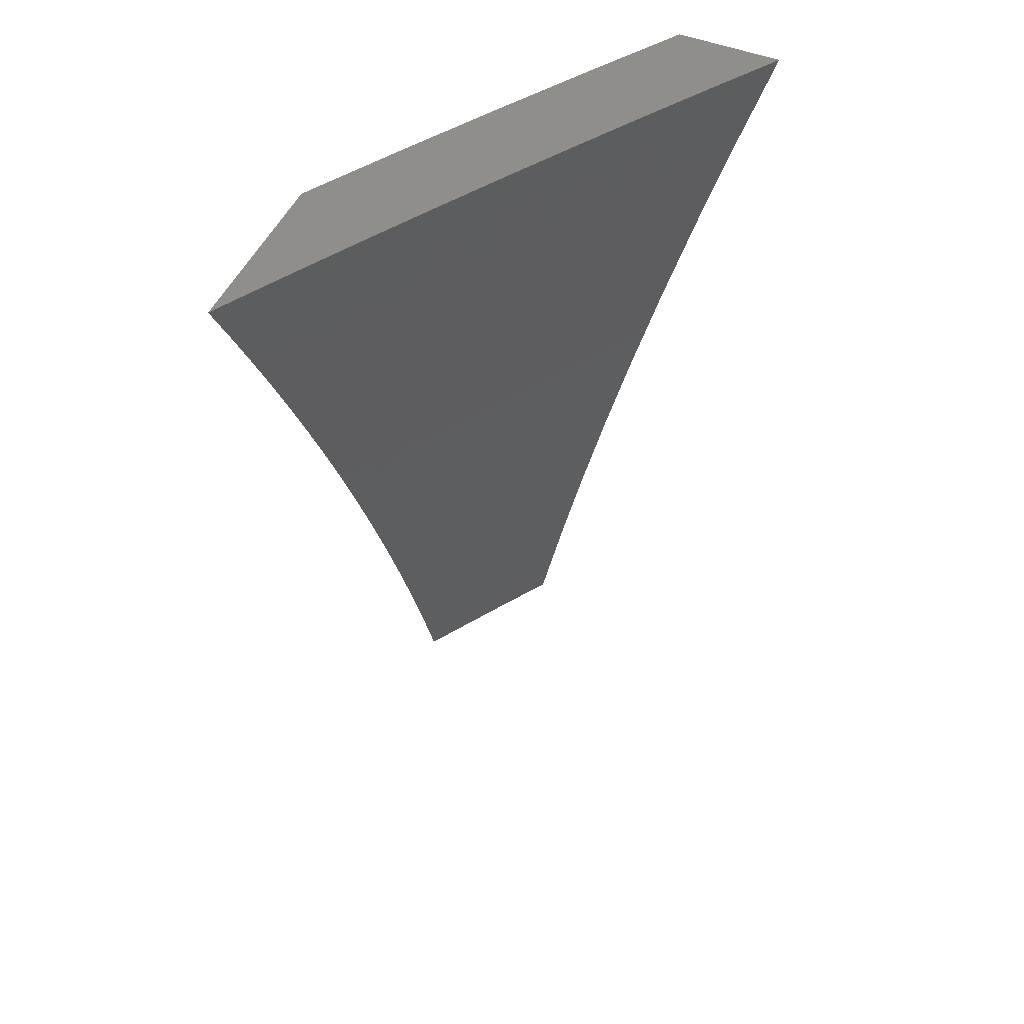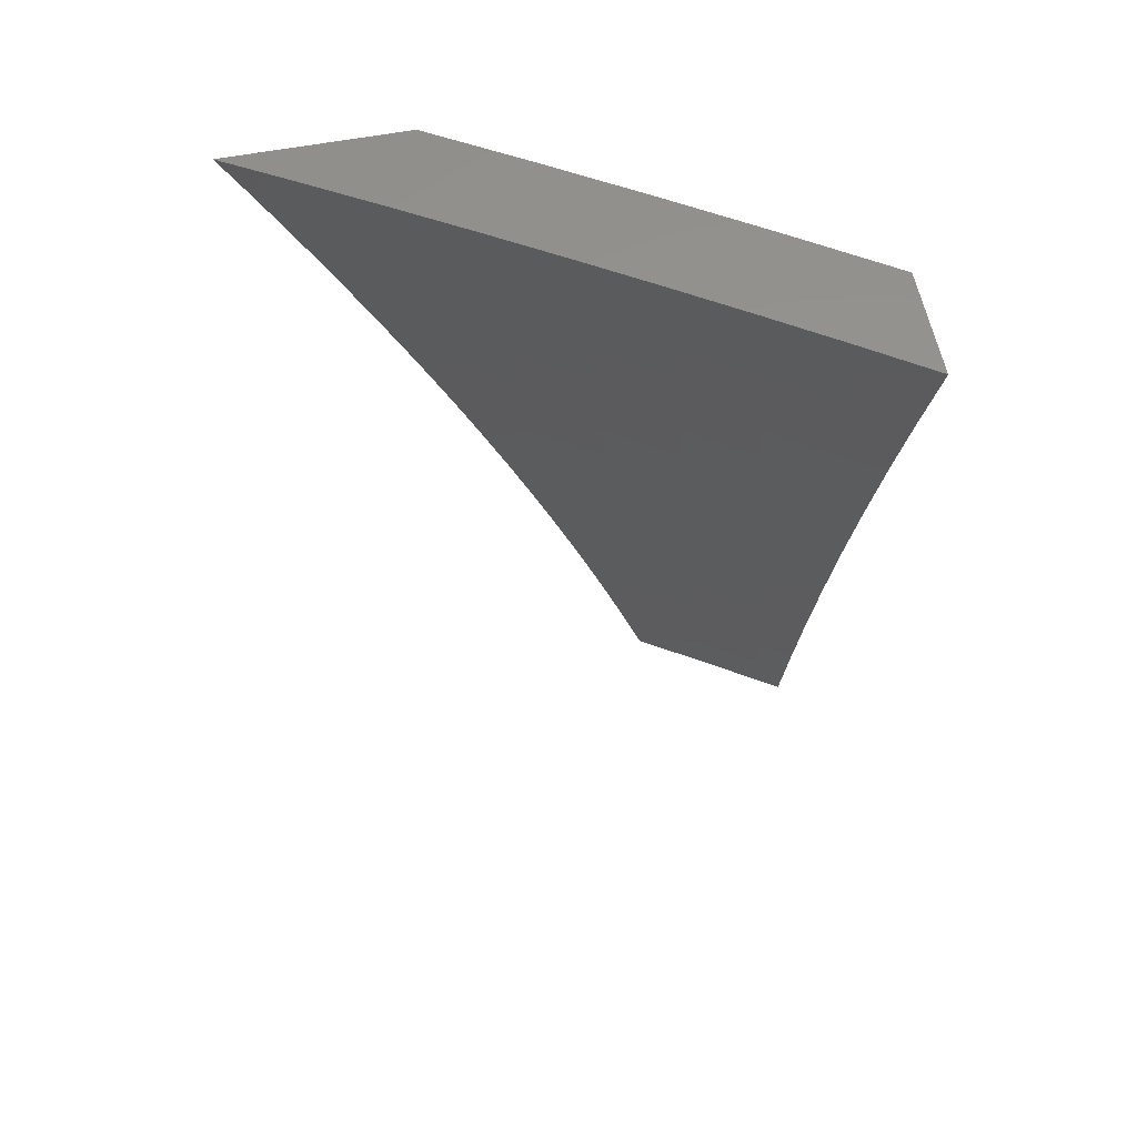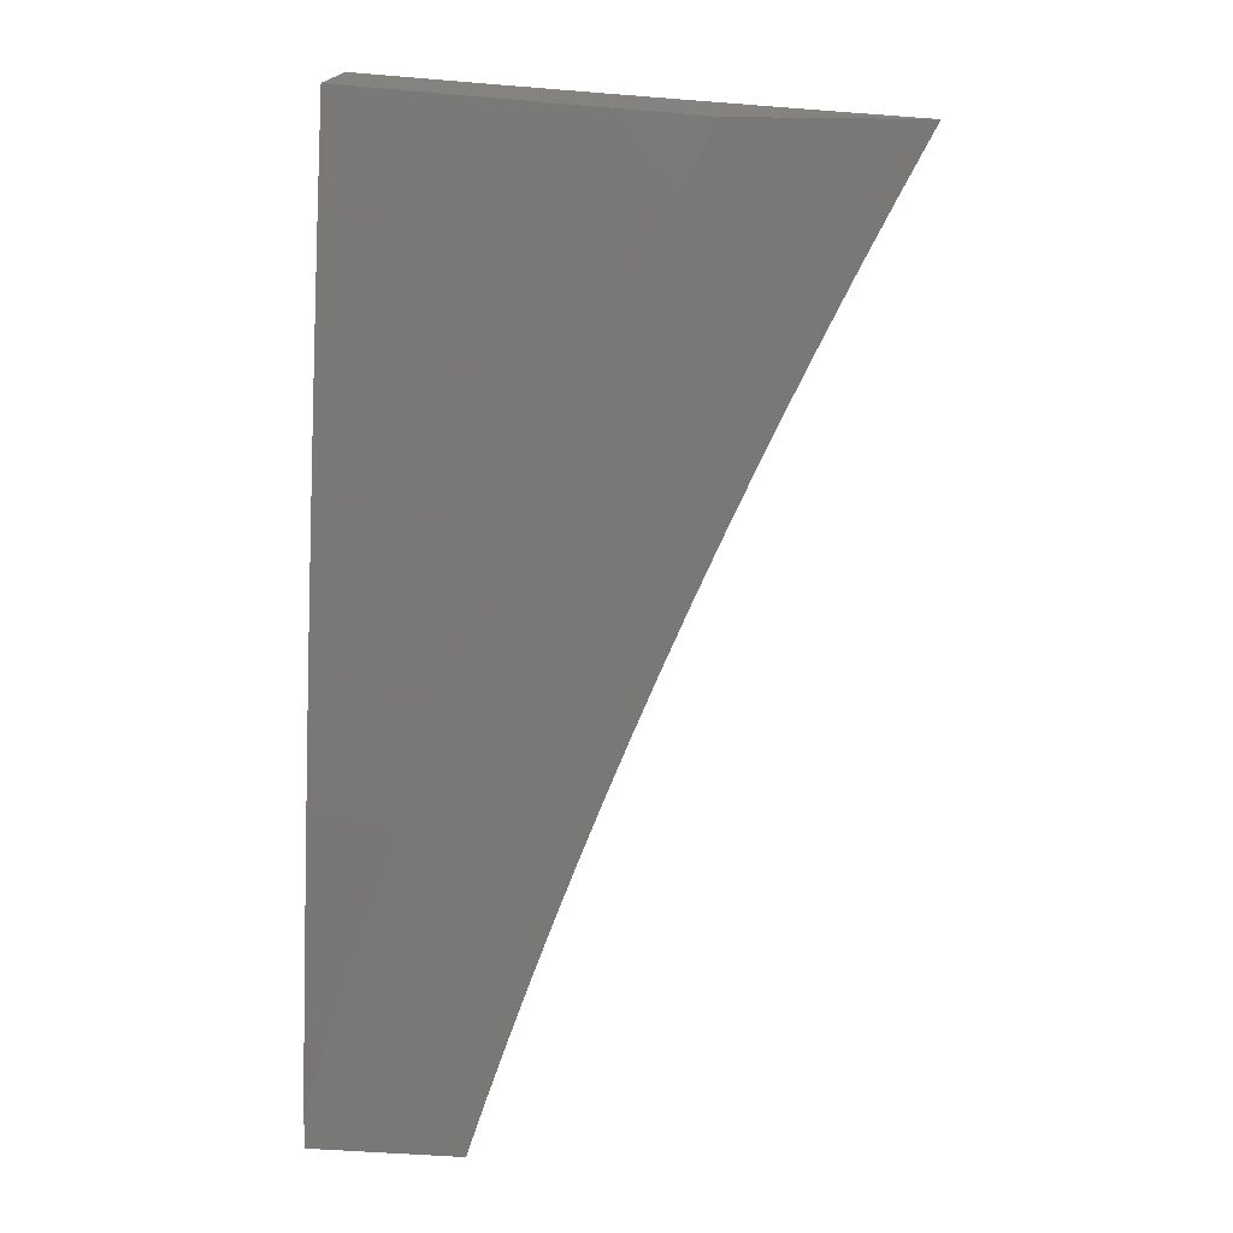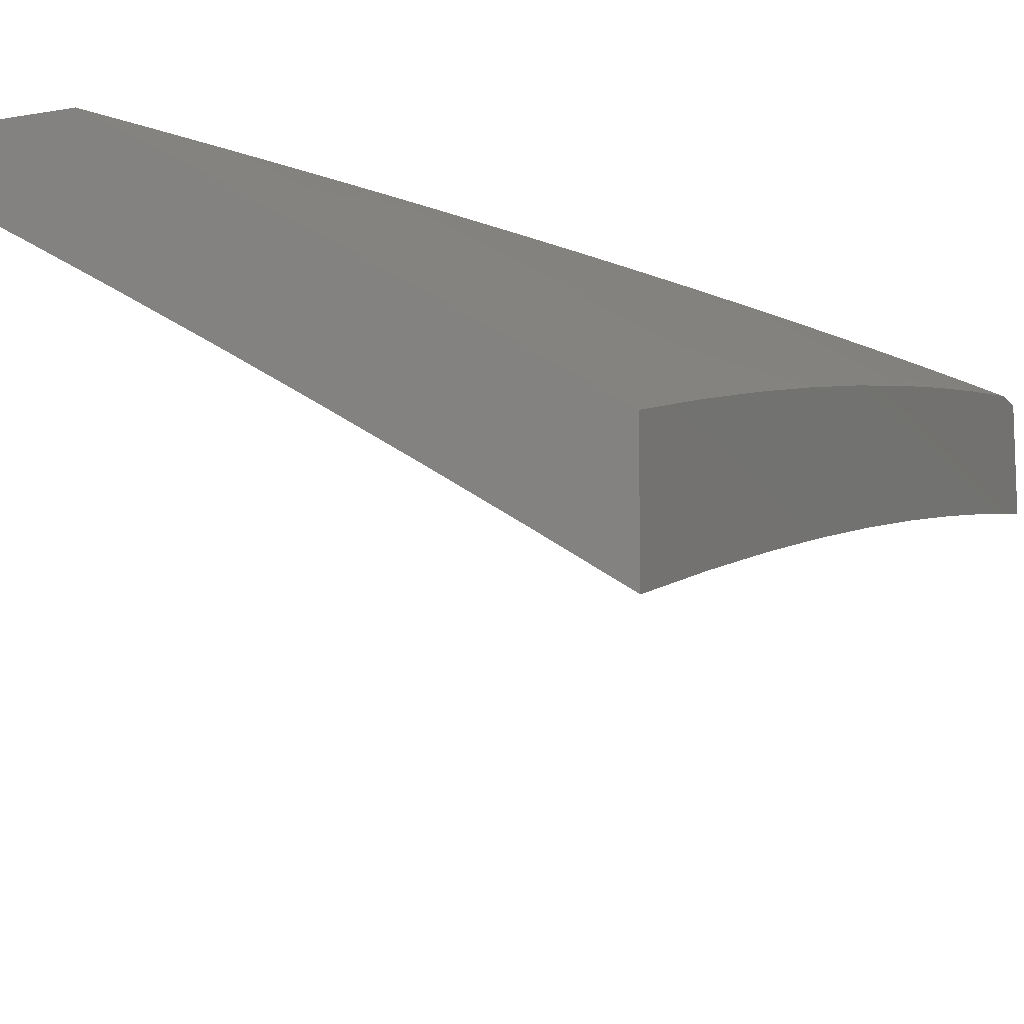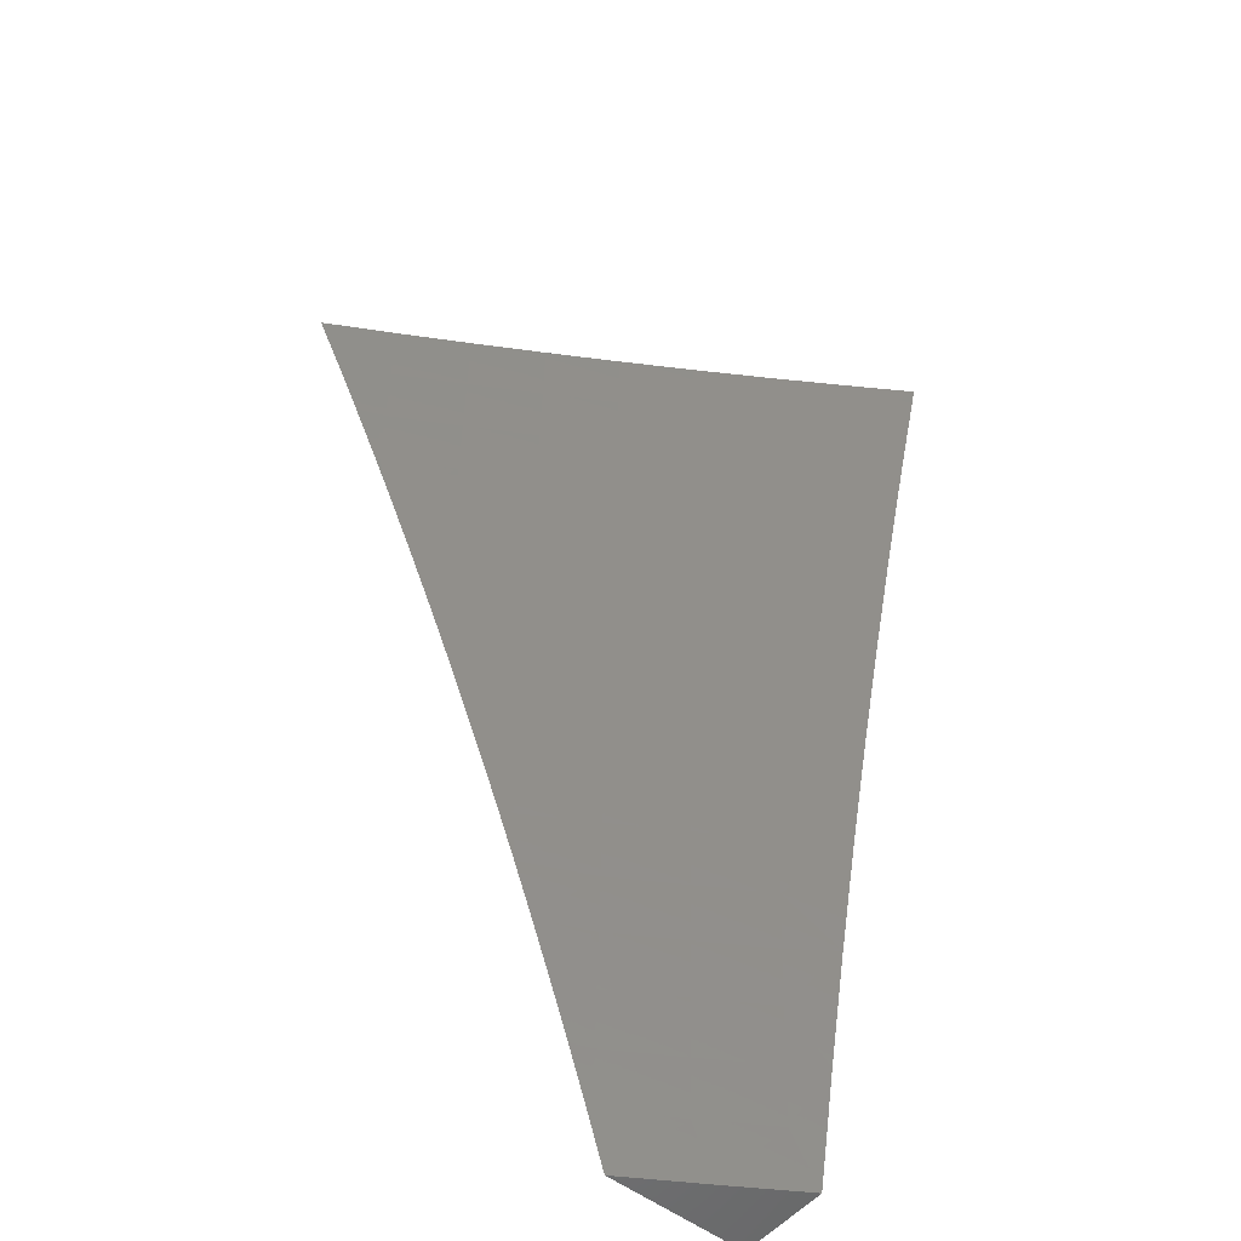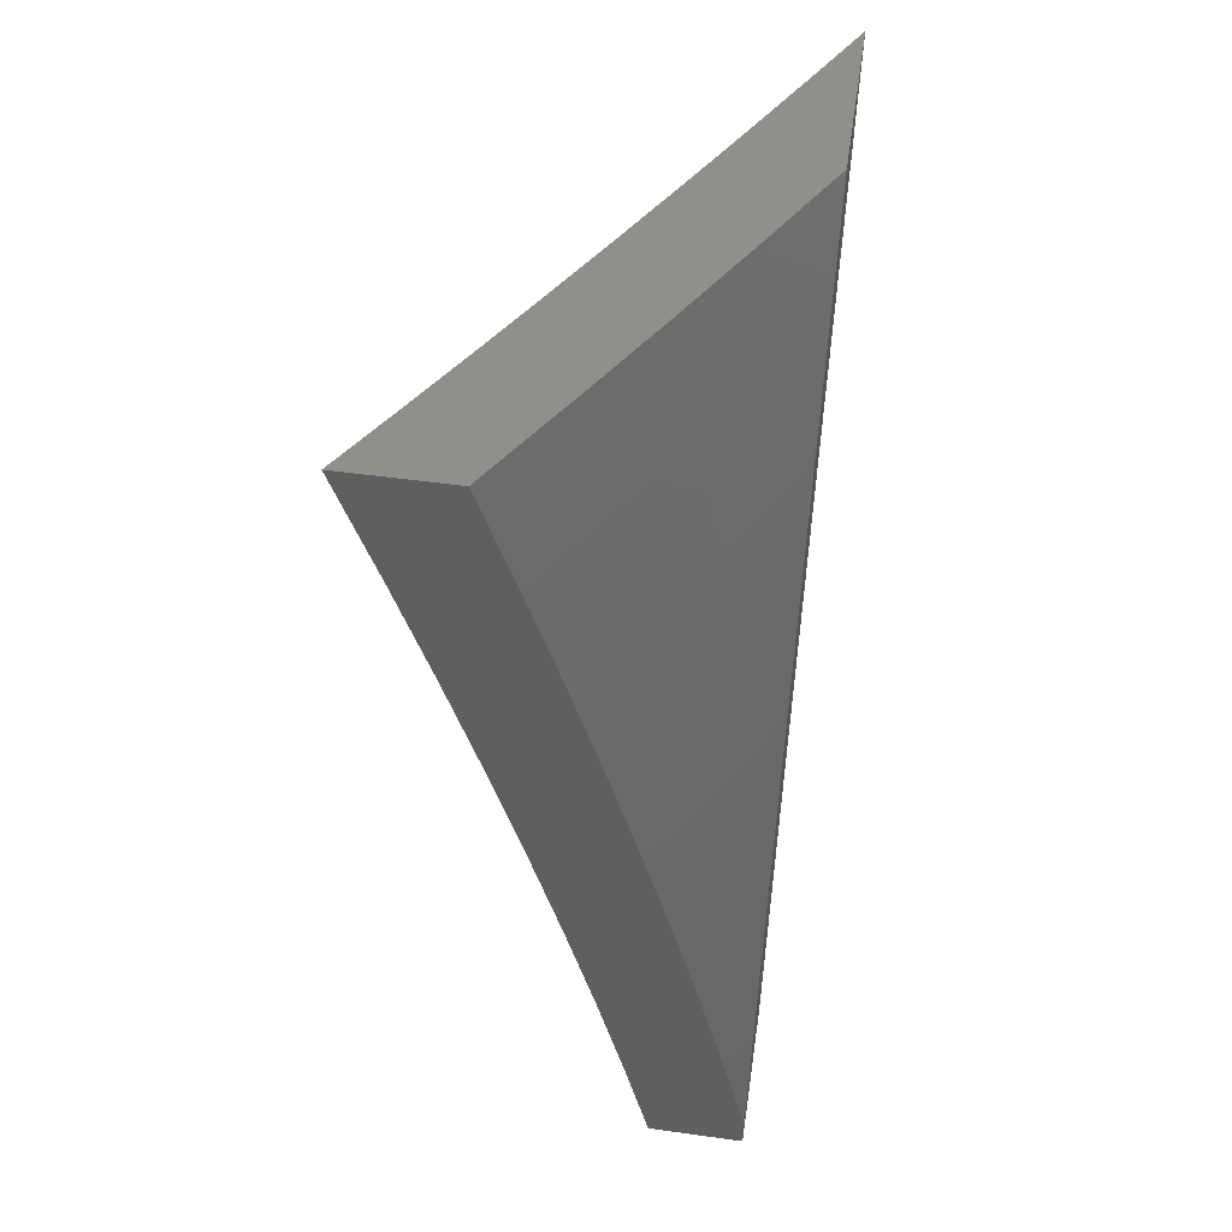
<metadata>
{"format":"stl","ext":"stl","renderer":"f3d","projection":"perspective","resolution":1024,"background":"white","views":[{"elev":49.0,"azim":-66.2,"up":"+Z"},{"elev":58.2,"azim":-11.1,"up":"+Z"},{"elev":18.1,"azim":-174.1,"up":"+Z"},{"elev":-12.7,"azim":22.5,"up":"+Y"},{"elev":-53.4,"azim":-39.4,"up":"+Z"},{"elev":51.5,"azim":98.5,"up":"+Z"}]}
</metadata>
<code>
# stl→obj: 153 verts, 302 faces
v 5.921 8.95 2
v 5.898 8.951 2.062
v 5.841 9 2
v 5.825 8.997 2.062
v 5.819 9 2.064
v 5.819 8.988 2.125
v 5.798 9 2.129
v 5.812 8.978 2.187
v 5.775 9 2.193
v 5.806 8.968 2.249
v 5.752 9 2.256
v 5.8 8.958 2.312
v 5.728 9 2.32
v 5.793 8.948 2.374
v 5.719 8.993 2.374
v 5.713 8.982 2.437
v 5.704 9 2.383
v 5.679 9 2.446
v 5.706 8.971 2.499
v 5.653 9 2.509
v 5.698 8.959 2.562
v 5.627 9 2.571
v 5.691 8.947 2.624
v 5.618 8.992 2.624
v 5.61 8.979 2.687
v 5.6 9 2.633
v 5.572 9 2.695
v 5.602 8.967 2.75
v 5.543 9 2.757
v 5.595 8.954 2.812
v 5.521 8.998 2.812
v 5.513 8.985 2.875
v 5.514 9 2.818
v 5.485 9 2.879
v 5.505 8.971 2.937
v 5.454 9 2.94
v 5.497 8.957 3
v 5.423 9 3
v 5.971 8.905 2.062
v 6 8.899 2
v 6 8.873 2.126
v 6 8.845 2.252
v 5.959 8.886 2.187
v 5.965 8.896 2.125
v 5.892 8.942 2.125
v 6 8.815 2.378
v 5.945 8.866 2.312
v 5.952 8.877 2.249
v 5.879 8.923 2.249
v 5.886 8.933 2.187
v 6 8.784 2.503
v 5.996 8.788 2.499
v 5.931 8.845 2.437
v 5.938 8.856 2.374
v 5.859 8.891 2.437
v 5.866 8.902 2.374
v 5.786 8.937 2.437
v 5.988 8.777 2.562
v 6 8.751 2.628
v 5.98 8.765 2.624
v 5.972 8.753 2.687
v 5.901 8.8 2.687
v 5.893 8.788 2.75
v 5.821 8.833 2.75
v 5.812 8.821 2.812
v 5.74 8.866 2.812
v 5.732 8.853 2.875
v 5.659 8.897 2.875
v 5.651 8.884 2.937
v 5.578 8.928 2.937
v 5.57 8.914 3
v 6 8.717 2.753
v 5.964 8.741 2.75
v 5.884 8.775 2.812
v 5.804 8.808 2.875
v 5.723 8.84 2.937
v 5.642 8.871 3
v 5.956 8.729 2.812
v 6 8.681 2.877
v 5.947 8.716 2.875
v 5.938 8.703 2.937
v 5.867 8.749 2.937
v 5.858 8.736 3
v 5.786 8.781 3
v 6 8.643 3
v 5.929 8.69 3
v 5.795 8.795 2.937
v 5.715 8.826 3
v 5.586 8.941 2.875
v 5.667 8.91 2.812
v 5.748 8.878 2.75
v 5.829 8.846 2.687
v 5.909 8.812 2.624
v 5.873 8.913 2.312
v 5.851 8.88 2.499
v 5.779 8.926 2.499
v 5.771 8.914 2.562
v 5.844 8.869 2.562
v 5.764 8.903 2.624
v 5.683 8.935 2.687
v 5.924 8.834 2.499
v 5.916 8.823 2.562
v 5.836 8.857 2.624
v 5.756 8.891 2.687
v 5.675 8.923 2.75
v 5.876 8.762 2.875
v 5.607 9 3
v 5.707 8.94 3
v 5.636 9 2.942
v 5.723 8.966 2.88
v 5.665 9 2.883
v 5.692 9 2.824
v 5.738 8.99 2.759
v 5.72 9 2.765
v 5.746 9 2.706
v 5.837 8.929 2.759
v 5.853 8.952 2.639
v 5.936 8.867 2.759
v 5.952 8.89 2.639
v 6 8.858 2.642
v 5.959 8.901 2.578
v 6 8.889 2.522
v 5.966 8.912 2.518
v 5.973 8.922 2.458
v 5.874 8.985 2.458
v 5.881 8.996 2.398
v 5.87 9 2.406
v 5.894 9 2.345
v 5.98 8.932 2.398
v 5.987 8.942 2.338
v 6 8.919 2.401
v 6 8.948 2.281
v 5.822 8.905 2.88
v 5.805 8.879 3
v 5.903 8.818 3
v 6 8.755 3
v 6 8.791 2.881
v 5.92 8.843 2.88
v 6 8.825 2.762
v 5.994 8.952 2.278
v 6 8.975 2.159
v 5.938 9 2.223
v 5.959 9 2.161
v 5.98 9 2.1
v 6 9 2.038
v 5.916 9 2.284
v 5.847 9 2.466
v 5.867 8.975 2.518
v 5.823 9 2.527
v 5.86 8.964 2.578
v 5.798 9 2.587
v 5.772 9 2.647
v 6 9 2
f 1 2 3
f 3 2 4
f 3 4 5
f 5 4 6
f 5 6 7
f 7 6 8
f 7 8 9
f 9 8 10
f 9 10 11
f 11 10 12
f 11 12 13
f 13 12 14
f 13 14 15
f 15 14 16
f 15 16 17
f 17 16 18
f 18 16 19
f 18 19 20
f 20 19 21
f 20 21 22
f 22 21 23
f 22 23 24
f 24 23 25
f 24 25 26
f 26 25 27
f 27 25 28
f 27 28 29
f 29 28 30
f 29 30 31
f 31 30 32
f 31 32 33
f 33 32 34
f 34 32 35
f 34 35 36
f 36 35 37
f 36 37 38
f 2 1 39
f 39 1 40
f 39 40 41
f 42 43 41
f 41 43 44
f 41 44 39
f 39 44 45
f 39 45 2
f 2 45 6
f 2 6 4
f 46 47 42
f 42 47 48
f 42 48 43
f 43 48 49
f 43 49 50
f 50 49 10
f 50 10 8
f 51 52 46
f 46 52 53
f 46 53 54
f 54 53 55
f 54 55 56
f 56 55 57
f 56 57 14
f 14 57 16
f 52 51 58
f 58 51 59
f 58 59 60
f 60 59 61
f 60 61 62
f 62 61 63
f 62 63 64
f 64 63 65
f 64 65 66
f 66 65 67
f 66 67 68
f 68 67 69
f 68 69 70
f 70 69 71
f 70 71 37
f 59 72 61
f 61 72 73
f 61 73 63
f 63 73 74
f 63 74 65
f 65 74 75
f 65 75 67
f 67 75 76
f 67 76 69
f 69 76 77
f 69 77 71
f 73 72 78
f 78 72 79
f 78 79 80
f 80 79 81
f 80 81 82
f 82 81 83
f 82 83 84
f 79 85 81
f 81 85 86
f 81 86 83
f 82 84 87
f 87 84 88
f 87 88 76
f 76 88 77
f 33 29 31
f 26 22 24
f 17 13 15
f 37 35 70
f 70 35 89
f 70 89 68
f 68 89 90
f 68 90 66
f 66 90 91
f 66 91 64
f 64 91 92
f 64 92 62
f 62 92 93
f 62 93 60
f 60 93 58
f 8 6 45
f 8 45 50
f 50 45 44
f 50 44 43
f 12 10 49
f 14 12 94
f 94 12 49
f 94 49 48
f 14 94 56
f 56 94 47
f 56 47 54
f 54 47 46
f 47 94 48
f 55 95 96
f 96 95 97
f 96 97 21
f 21 97 23
f 95 98 97
f 97 98 99
f 97 99 23
f 23 99 100
f 23 100 25
f 25 100 28
f 55 53 95
f 95 53 101
f 95 101 98
f 98 101 102
f 98 102 103
f 103 102 93
f 103 93 92
f 98 103 99
f 99 103 104
f 99 104 100
f 100 104 105
f 100 105 28
f 28 105 30
f 103 92 104
f 104 92 91
f 104 91 105
f 105 91 90
f 105 90 30
f 30 90 89
f 30 89 32
f 32 89 35
f 76 75 87
f 87 75 106
f 87 106 82
f 82 106 80
f 106 75 74
f 55 96 57
f 57 96 19
f 57 19 16
f 19 96 21
f 102 101 52
f 52 101 53
f 58 93 102
f 58 102 52
f 73 78 74
f 74 78 106
f 78 80 106
f 107 108 109
f 109 108 110
f 109 110 111
f 111 110 112
f 112 110 113
f 112 113 114
f 114 113 115
f 115 113 116
f 115 116 117
f 117 116 118
f 117 118 119
f 119 118 120
f 119 120 121
f 121 120 122
f 121 122 123
f 123 122 124
f 123 124 125
f 125 124 126
f 125 126 127
f 127 126 128
f 128 126 129
f 128 129 130
f 130 129 131
f 130 131 132
f 110 108 133
f 133 108 134
f 133 134 135
f 136 137 135
f 135 137 138
f 135 138 133
f 133 138 116
f 133 116 110
f 110 116 113
f 137 139 138
f 138 139 118
f 138 118 116
f 139 120 118
f 122 131 124
f 124 131 129
f 124 129 126
f 130 132 140
f 140 132 141
f 140 141 142
f 142 141 143
f 143 141 144
f 144 141 145
f 142 146 140
f 140 146 130
f 146 128 130
f 127 147 125
f 125 147 148
f 125 148 123
f 123 148 121
f 147 149 148
f 148 149 150
f 148 150 121
f 121 150 119
f 149 151 150
f 150 151 117
f 150 117 119
f 151 152 117
f 117 152 115
f 40 1 153
f 153 1 3
f 85 79 136
f 136 79 72
f 136 72 137
f 137 72 59
f 137 59 139
f 139 59 51
f 139 51 120
f 120 51 46
f 120 46 122
f 122 46 131
f 131 46 42
f 131 42 132
f 132 42 41
f 132 41 141
f 141 41 40
f 141 40 145
f 145 40 153
f 38 37 107
f 107 37 71
f 107 71 108
f 108 71 77
f 108 77 134
f 134 77 88
f 134 88 84
f 134 84 135
f 135 84 83
f 135 83 136
f 136 83 86
f 136 86 85
f 5 143 3
f 3 143 144
f 3 144 153
f 153 144 145
f 143 5 142
f 142 5 7
f 142 7 146
f 146 7 9
f 146 9 128
f 128 9 11
f 128 11 127
f 127 11 13
f 127 13 147
f 147 13 17
f 147 17 149
f 149 17 151
f 151 17 18
f 151 18 152
f 152 18 20
f 152 20 115
f 115 20 22
f 115 22 114
f 114 22 26
f 114 26 112
f 112 26 27
f 112 27 111
f 111 27 29
f 111 29 109
f 109 29 33
f 109 33 107
f 107 33 34
f 107 34 36
f 36 38 107

</code>
